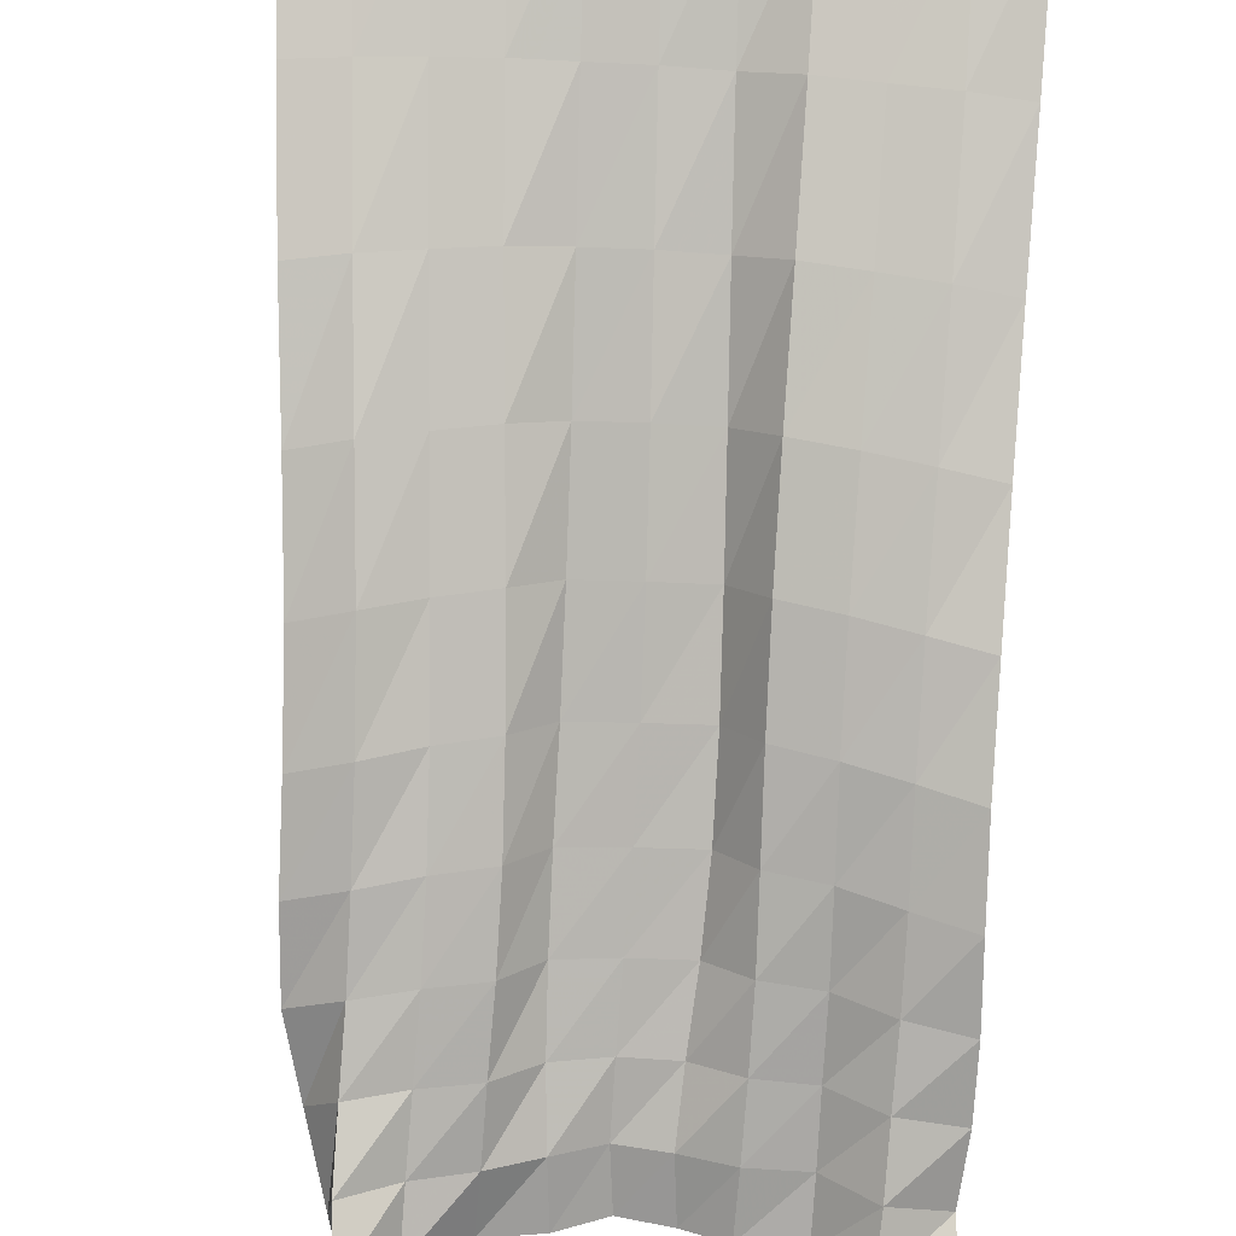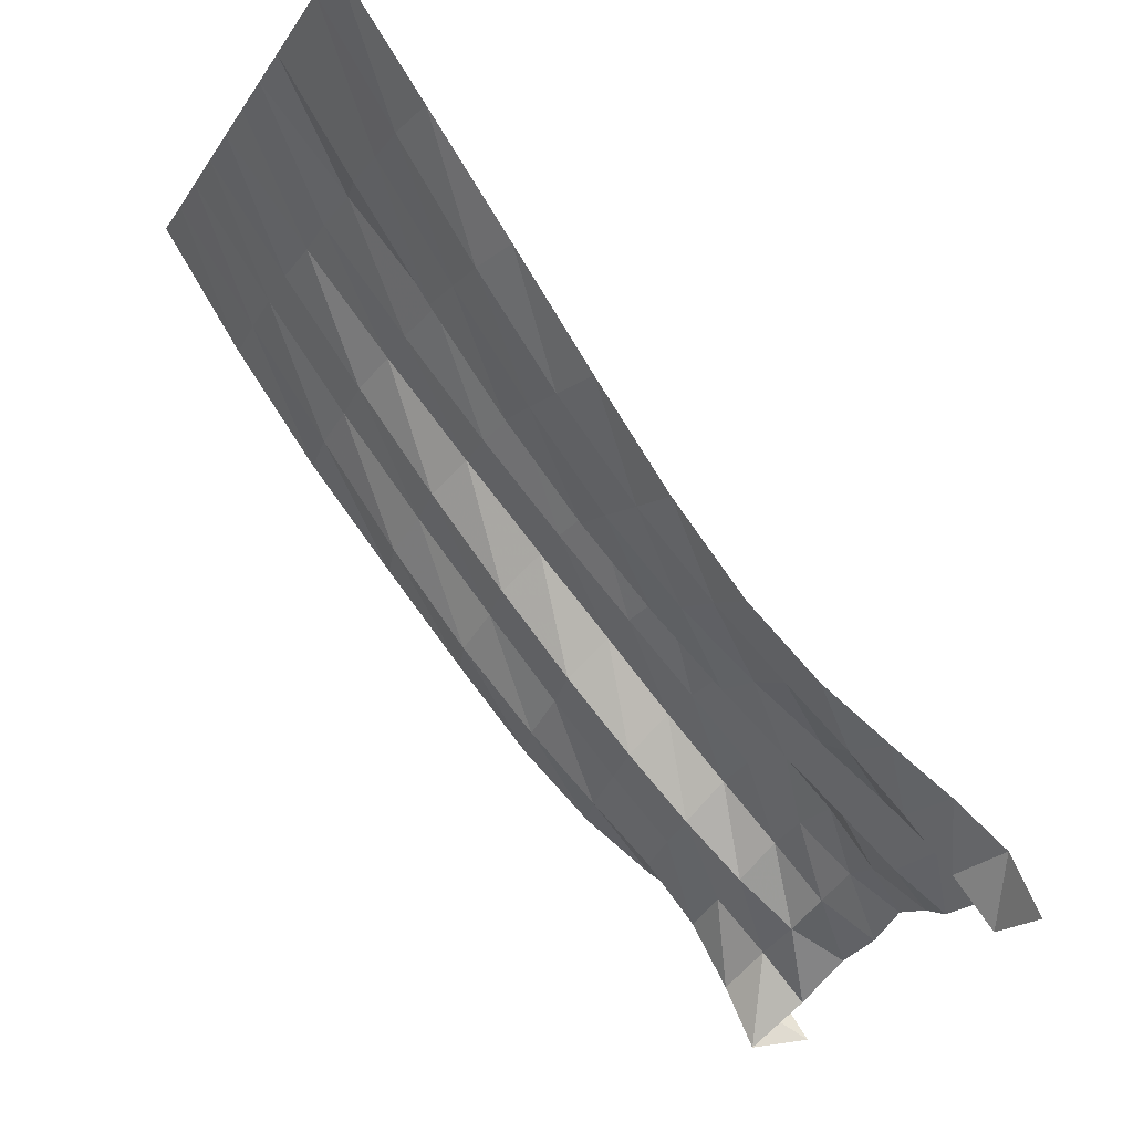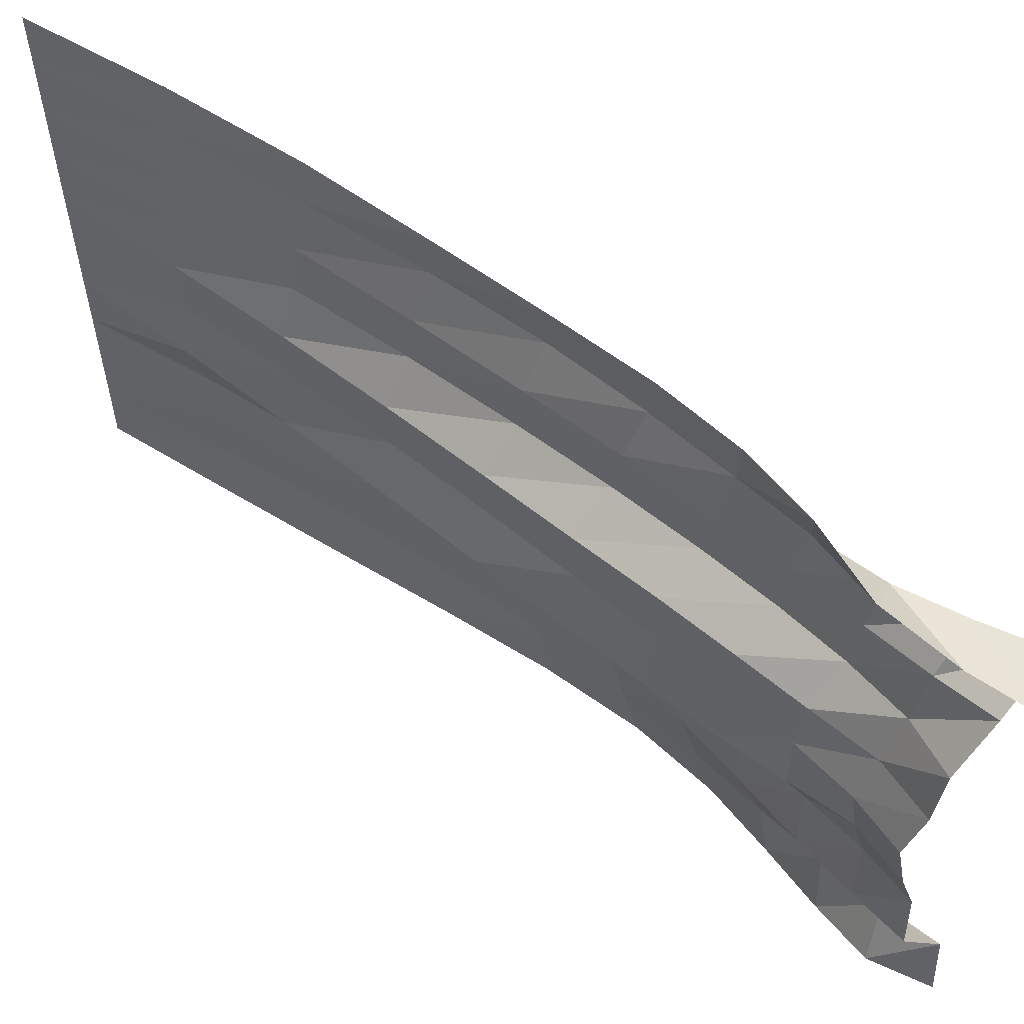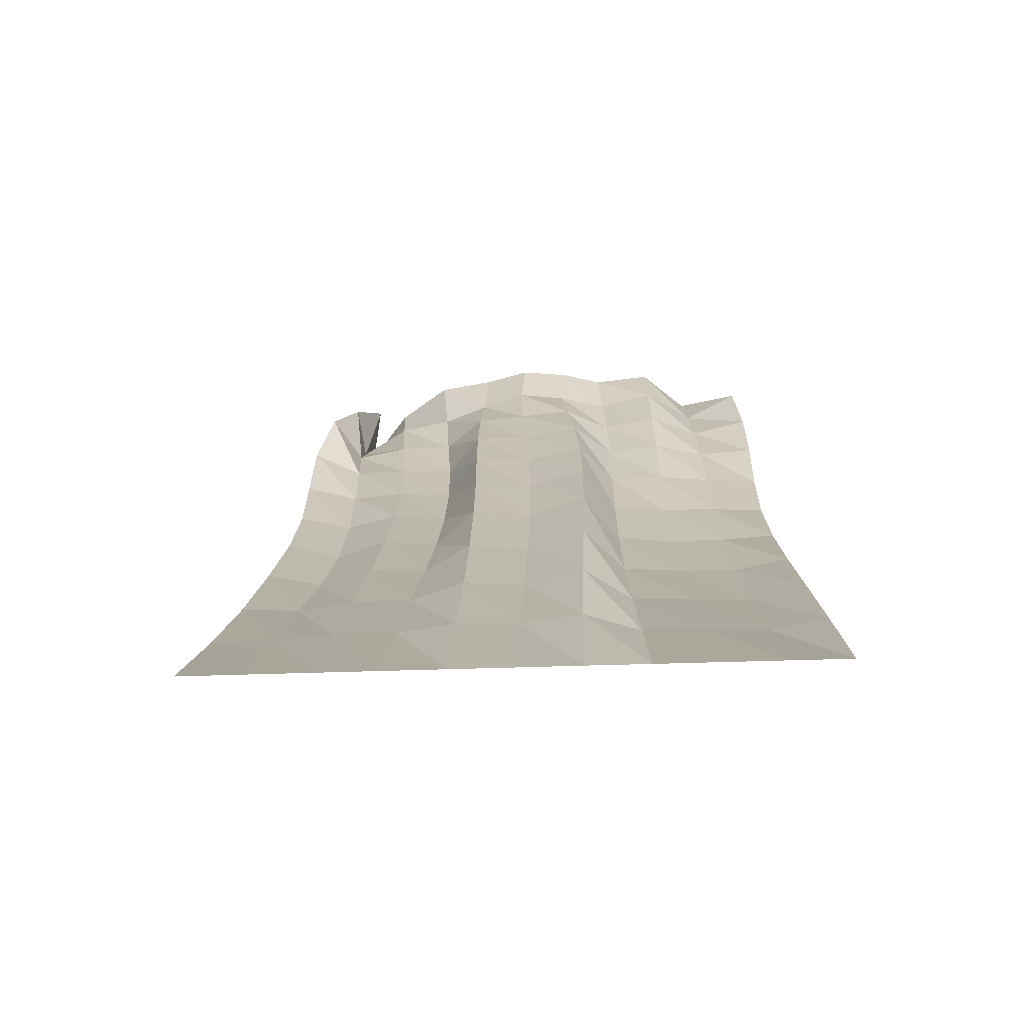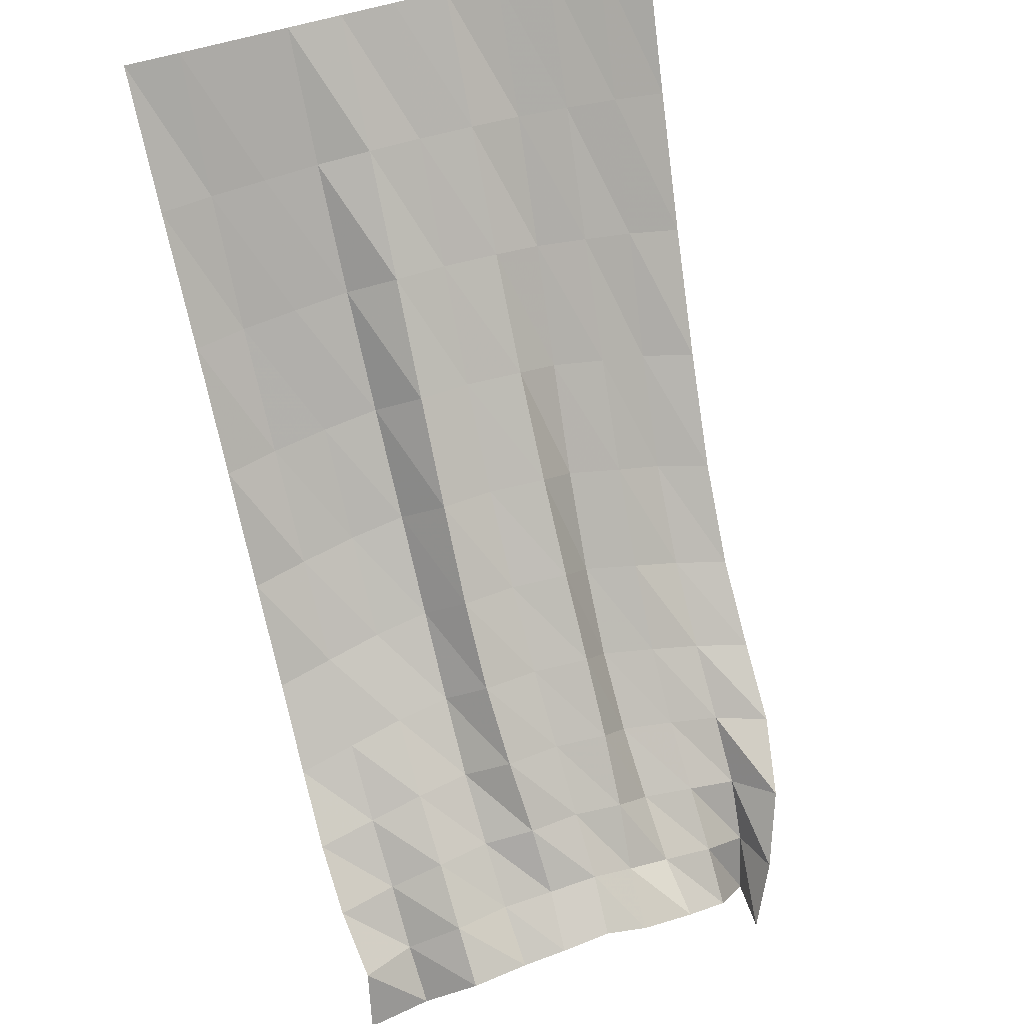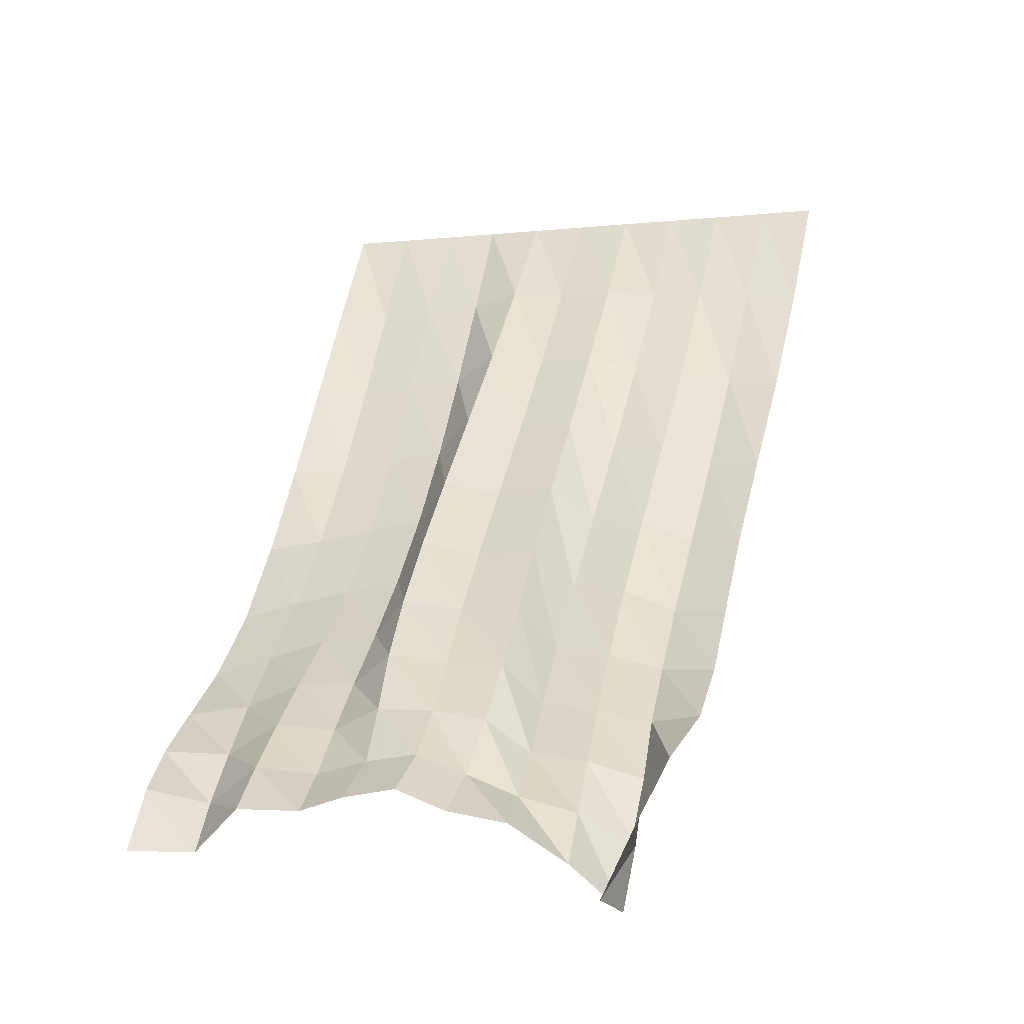
<metadata>
{"format":"obj","ext":"obj","renderer":"f3d","projection":"perspective","resolution":1024,"background":"white","views":[{"elev":53.9,"azim":-174.6,"up":"+Y"},{"elev":-18.5,"azim":-113.6,"up":"+Z"},{"elev":-38.1,"azim":91.9,"up":"+Y"},{"elev":65.0,"azim":178.4,"up":"+Z"},{"elev":47.9,"azim":-21.9,"up":"+Z"},{"elev":-10.8,"azim":13.6,"up":"+Z"}]}
</metadata>
<code>
v  -3.2e-05  5.998  -0.002186
v  0.4999  5.997  -0.004199
v  0.9999  5.997  -0.004032
v  1.5  5.997  -0.003897
v  2  5.997  -0.003528
v  2.5  5.997  -0.003688
v  3  5.997  -0.003686
v  3.5  5.997  -0.003946
v  4  5.997  -0.004134
v  4.5  5.997  -0.004393
v  5  5.998  -0.002538
v  -0.005814  5.241  -1.074
v  0.4759  5.315  -1.091
v  0.976  5.306  -1.057
v  1.482  5.317  -1.038
v  1.946  5.205  -0.9381
v  2.443  5.254  -0.9796
v  2.948  5.24  -0.9794
v  3.428  5.286  -1.038
v  3.914  5.282  -1.072
v  4.405  5.284  -1.121
v  4.892  5.272  -1.175
v  -0.006716  4.519  -2.1
v  0.4687  4.631  -2.118
v  0.9664  4.631  -2.06
v  1.473  4.641  -2.018
v  1.888  4.436  -1.828
v  2.383  4.525  -1.906
v  2.889  4.495  -1.902
v  3.342  4.595  -2.027
v  3.822  4.573  -2.082
v  4.297  4.6  -2.186
v  4.777  4.544  -2.248
v  -0.01106  3.843  -3.074
v  0.4696  3.946  -3.061
v  0.9653  3.97  -2.99
v  1.466  3.968  -2.918
v  1.83  3.705  -2.662
v  2.326  3.816  -2.763
v  2.839  3.77  -2.755
v  3.248  3.931  -2.952
v  3.729  3.876  -3.012
v  4.188  3.94  -3.175
v  4.661  3.815  -3.215
v  -0.02086  3.209  -3.965
v  0.467  3.271  -3.893
v  0.9603  3.314  -3.812
v  1.453  3.306  -3.718
v  1.779  3.025  -3.428
v  2.28  3.139  -3.534
v  2.803  3.087  -3.528
v  3.161  3.297  -3.788
v  3.646  3.217  -3.852
v  4.095  3.288  -4.05
v  4.565  3.137  -4.085
v  -0.03463  2.595  -4.721
v  0.4534  2.624  -4.598
v  0.944  2.665  -4.498
v  1.43  2.672  -4.407
v  1.74  2.409  -4.115
v  2.252  2.506  -4.212
v  2.779  2.462  -4.218
v  3.096  2.701  -4.524
v  3.582  2.616  -4.594
v  4.04  2.644  -4.78
v  4.514  2.51  -4.83
v  -0.06669  1.996  -5.307
v  0.4308  2.024  -5.181
v  0.9153  2.041  -5.047
v  1.401  2.078  -4.993
v  1.728  1.851  -4.727
v  2.244  1.929  -4.807
v  2.769  1.9  -4.837
v  3.058  2.138  -5.158
v  3.546  2.066  -5.236
v  4.021  2.043  -5.378
v  4.497  1.897  -5.416
v  -0.1015  1.423  -5.739
v  0.4227  1.484  -5.676
v  0.8929  1.46  -5.499
v  1.378  1.528  -5.496
v  1.753  1.337  -5.272
v  2.256  1.404  -5.337
v  2.751  1.384  -5.389
v  3.054  1.599  -5.703
v  3.539  1.547  -5.779
v  4.015  1.509  -5.889
v  4.462  1.288  -5.868
v  -0.1042  0.8921  -6.105
v  0.4307  1.009  -6.133
v  0.8901  0.9244  -5.903
v  1.377  1.011  -5.94
v  1.801  0.8811  -5.783
v  2.263  0.9174  -5.812
v  2.72  0.9151  -5.897
v  3.072  1.078  -6.168
v  3.555  1.05  -6.249
v  4.021  1.069  -6.397
v  4.304  0.6899  -6.255
v  -0.05264  0.3866  -6.462
v  0.4337  0.5931  -6.574
v  0.8822  0.4441  -6.292
v  1.385  0.5351  -6.351
v  1.828  0.474  -6.258
v  2.265  0.4465  -6.212
v  2.668  0.4989  -6.377
v  3.087  0.5713  -6.557
v  3.567  0.6017  -6.691
v  4.007  0.7552  -6.949
v  4.086  0.2818  -6.823
v  -0.113  0.1543  -6.976
v  0.4561  0.2213  -6.991
v  0.8816  0.01702  -6.657
v  1.398  0.06098  -6.678
v  1.778  0.01238  -6.577
v  2.214  0  -6.519
v  2.623  0.01642  -6.694
v  3.12  0.04681  -6.796
v  3.572  0.2163  -7.111
v  3.942  0.5331  -7.48
v  3.861  0.01397  -7.392
f 1 2 13
f 1 13 12
f 2 3 14
f 2 14 13
f 3 4 15
f 3 15 14
f 4 5 16
f 4 16 15
f 5 6 17
f 5 17 16
f 6 7 18
f 6 18 17
f 7 8 19
f 7 19 18
f 8 9 20
f 8 20 19
f 9 10 21
f 9 21 20
f 10 11 22
f 10 22 21
f 12 13 24
f 12 24 23
f 13 14 25
f 13 25 24
f 14 15 26
f 14 26 25
f 15 16 27
f 15 27 26
f 16 17 28
f 16 28 27
f 17 18 29
f 17 29 28
f 18 19 30
f 18 30 29
f 19 20 31
f 19 31 30
f 20 21 32
f 20 32 31
f 21 22 33
f 21 33 32
f 23 24 35
f 23 35 34
f 24 25 36
f 24 36 35
f 25 26 37
f 25 37 36
f 26 27 38
f 26 38 37
f 27 28 39
f 27 39 38
f 28 29 40
f 28 40 39
f 29 30 41
f 29 41 40
f 30 31 42
f 30 42 41
f 31 32 43
f 31 43 42
f 32 33 44
f 32 44 43
f 34 35 46
f 34 46 45
f 35 36 47
f 35 47 46
f 36 37 48
f 36 48 47
f 37 38 49
f 37 49 48
f 38 39 50
f 38 50 49
f 39 40 51
f 39 51 50
f 40 41 52
f 40 52 51
f 41 42 53
f 41 53 52
f 42 43 54
f 42 54 53
f 43 44 55
f 43 55 54
f 45 46 57
f 45 57 56
f 46 47 58
f 46 58 57
f 47 48 59
f 47 59 58
f 48 49 60
f 48 60 59
f 49 50 61
f 49 61 60
f 50 51 62
f 50 62 61
f 51 52 63
f 51 63 62
f 52 53 64
f 52 64 63
f 53 54 65
f 53 65 64
f 54 55 66
f 54 66 65
f 56 57 68
f 56 68 67
f 57 58 69
f 57 69 68
f 58 59 70
f 58 70 69
f 59 60 71
f 59 71 70
f 60 61 72
f 60 72 71
f 61 62 73
f 61 73 72
f 62 63 74
f 62 74 73
f 63 64 75
f 63 75 74
f 64 65 76
f 64 76 75
f 65 66 77
f 65 77 76
f 67 68 79
f 67 79 78
f 68 69 80
f 68 80 79
f 69 70 81
f 69 81 80
f 70 71 82
f 70 82 81
f 71 72 83
f 71 83 82
f 72 73 84
f 72 84 83
f 73 74 85
f 73 85 84
f 74 75 86
f 74 86 85
f 75 76 87
f 75 87 86
f 76 77 88
f 76 88 87
f 78 79 90
f 78 90 89
f 79 80 91
f 79 91 90
f 80 81 92
f 80 92 91
f 81 82 93
f 81 93 92
f 82 83 94
f 82 94 93
f 83 84 95
f 83 95 94
f 84 85 96
f 84 96 95
f 85 86 97
f 85 97 96
f 86 87 98
f 86 98 97
f 87 88 99
f 87 99 98
f 89 90 101
f 89 101 100
f 90 91 102
f 90 102 101
f 91 92 103
f 91 103 102
f 92 93 104
f 92 104 103
f 93 94 105
f 93 105 104
f 94 95 106
f 94 106 105
f 95 96 107
f 95 107 106
f 96 97 108
f 96 108 107
f 97 98 109
f 97 109 108
f 98 99 110
f 98 110 109
f 100 101 112
f 100 112 111
f 101 102 113
f 101 113 112
f 102 103 114
f 102 114 113
f 103 104 115
f 103 115 114
f 104 105 116
f 104 116 115
f 105 106 117
f 105 117 116
f 106 107 118
f 106 118 117
f 107 108 119
f 107 119 118
f 108 109 120
f 108 120 119
f 109 110 121
f 109 121 120

</code>
